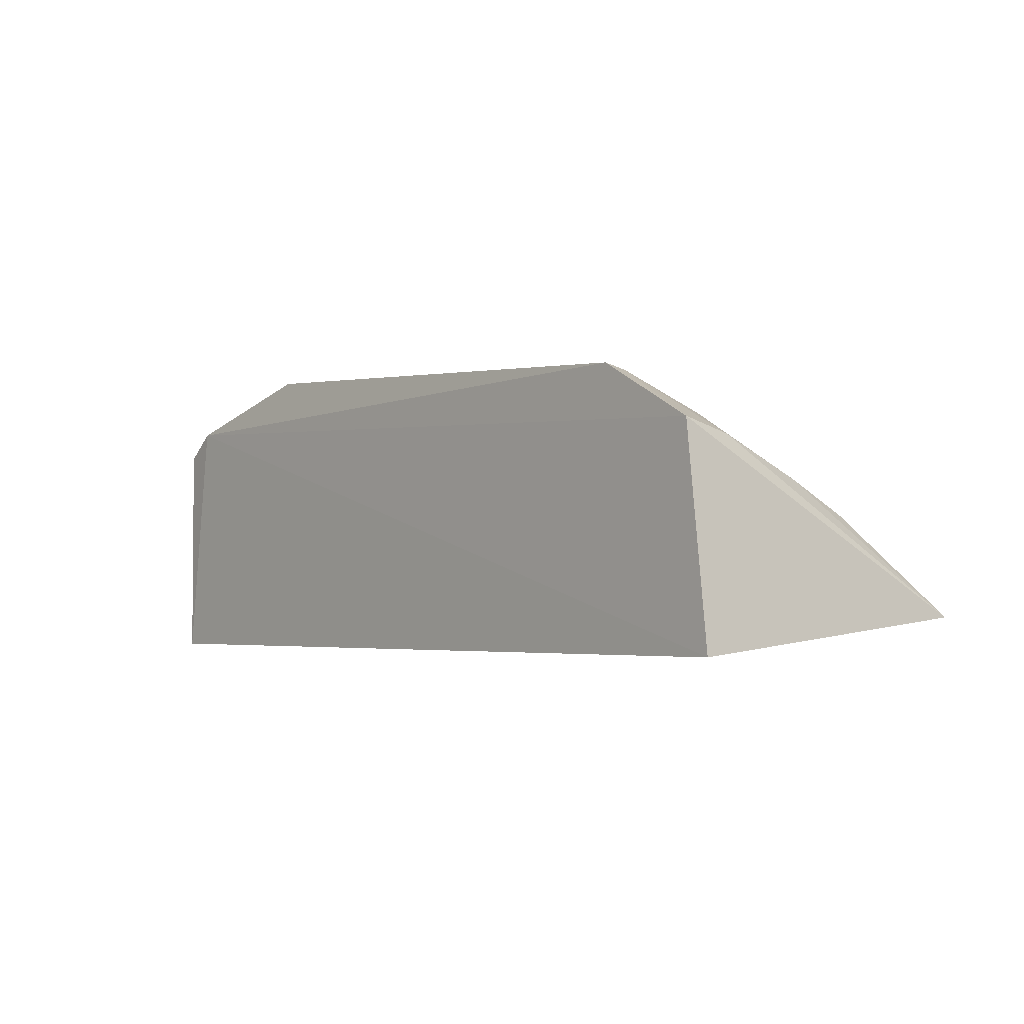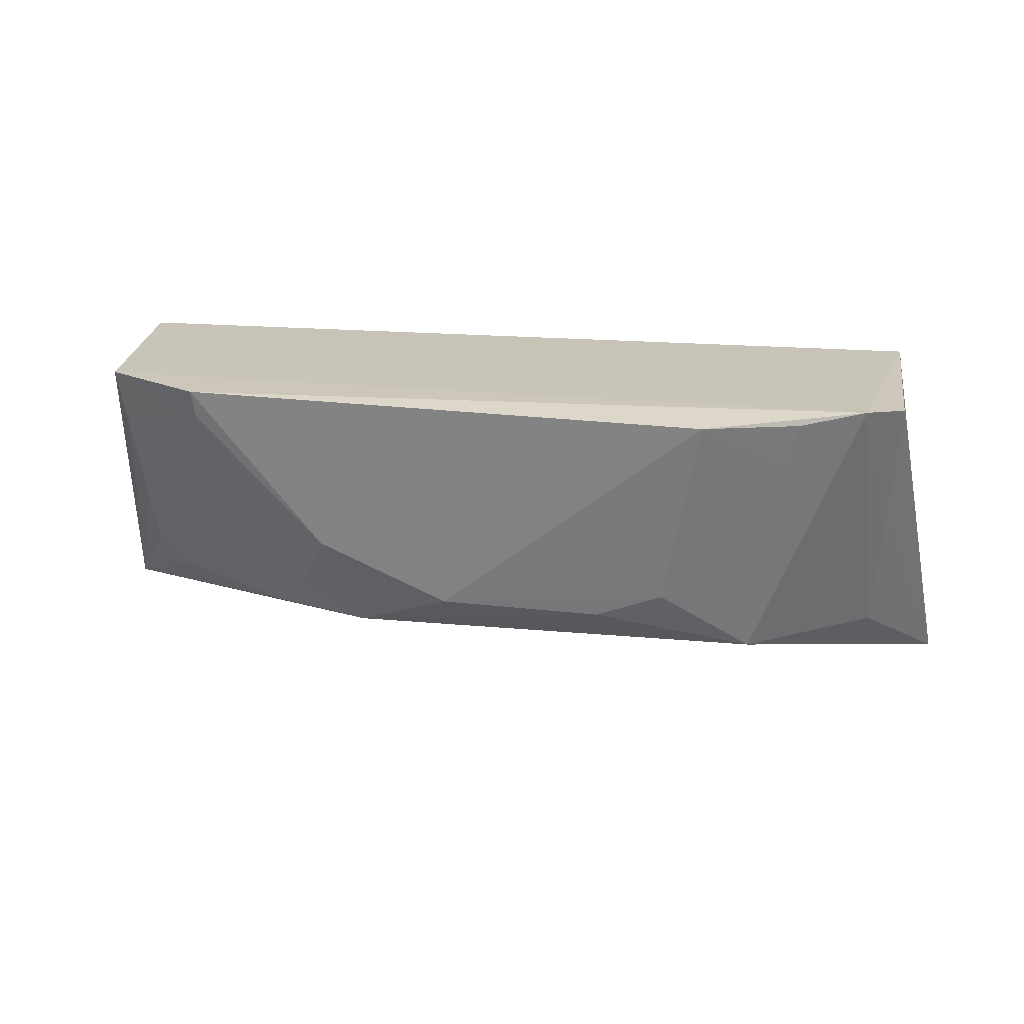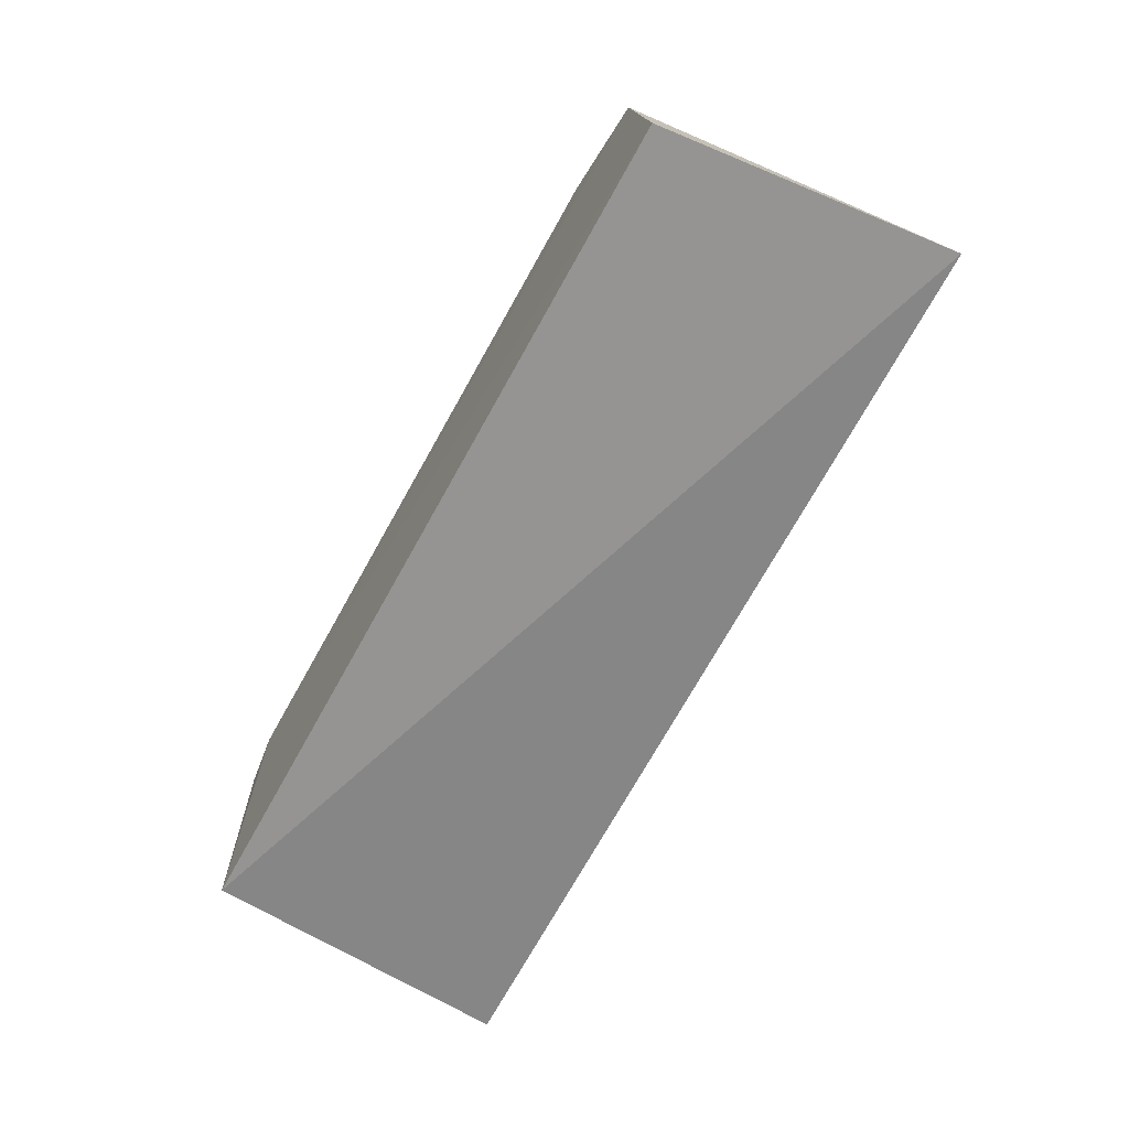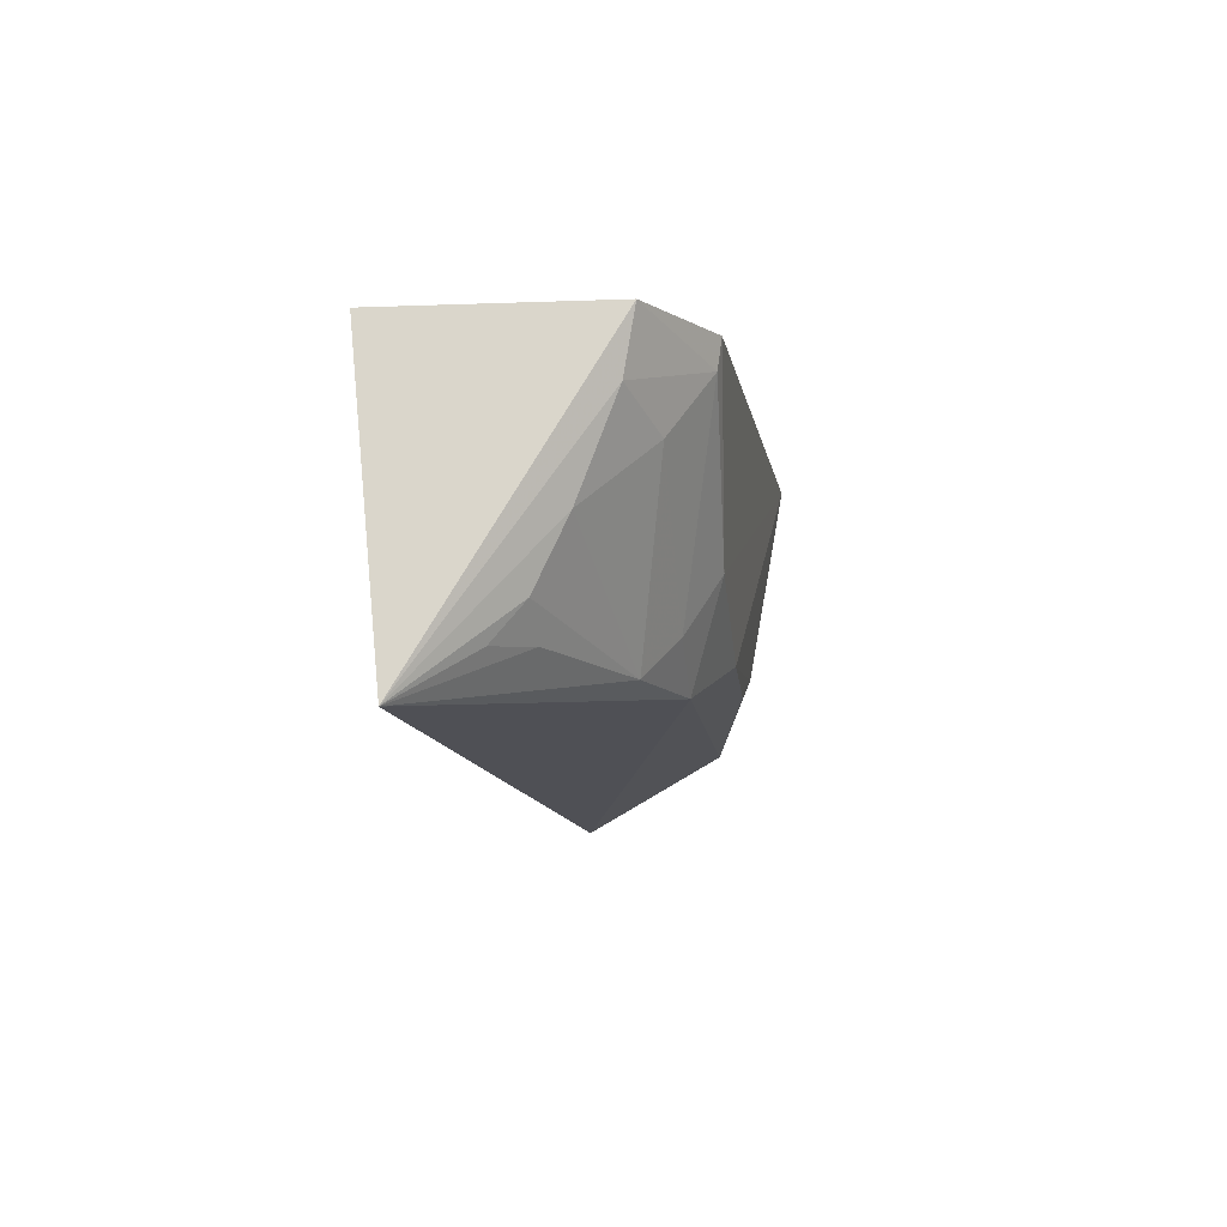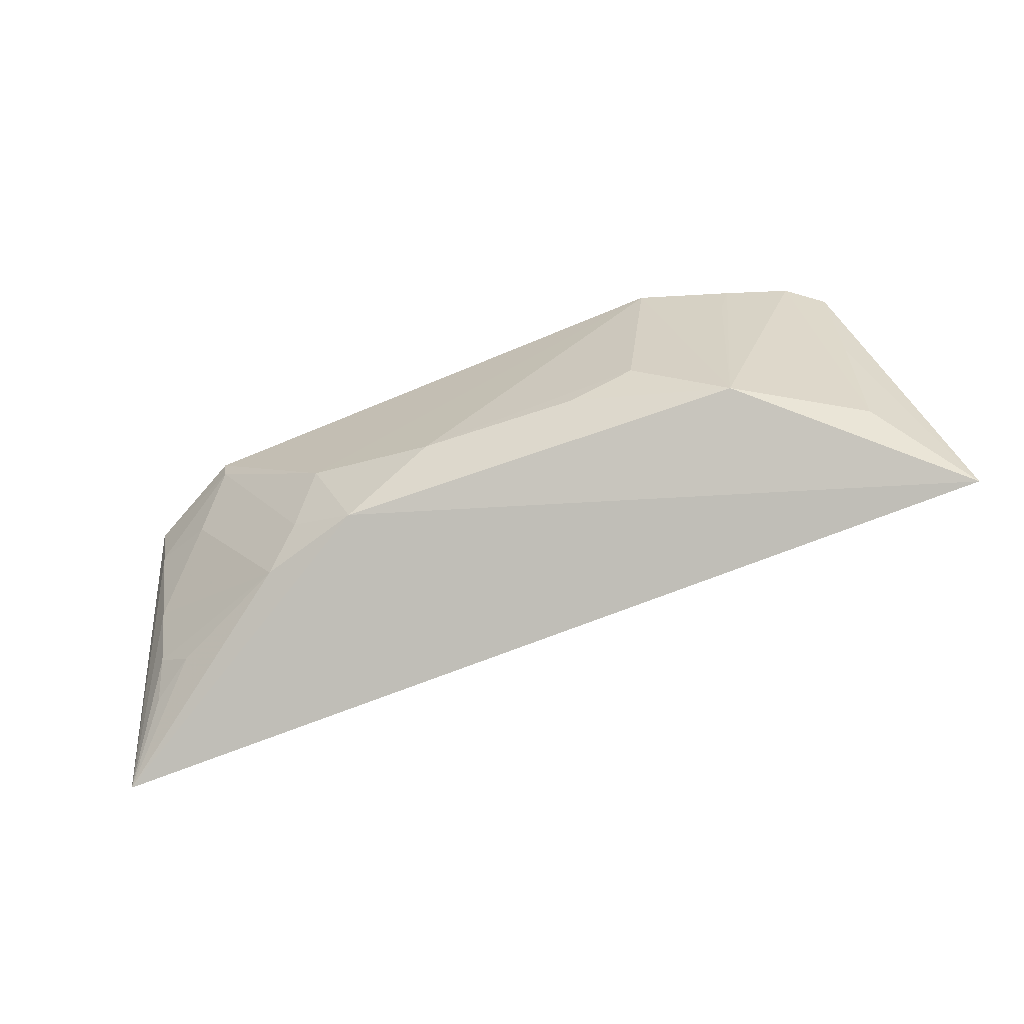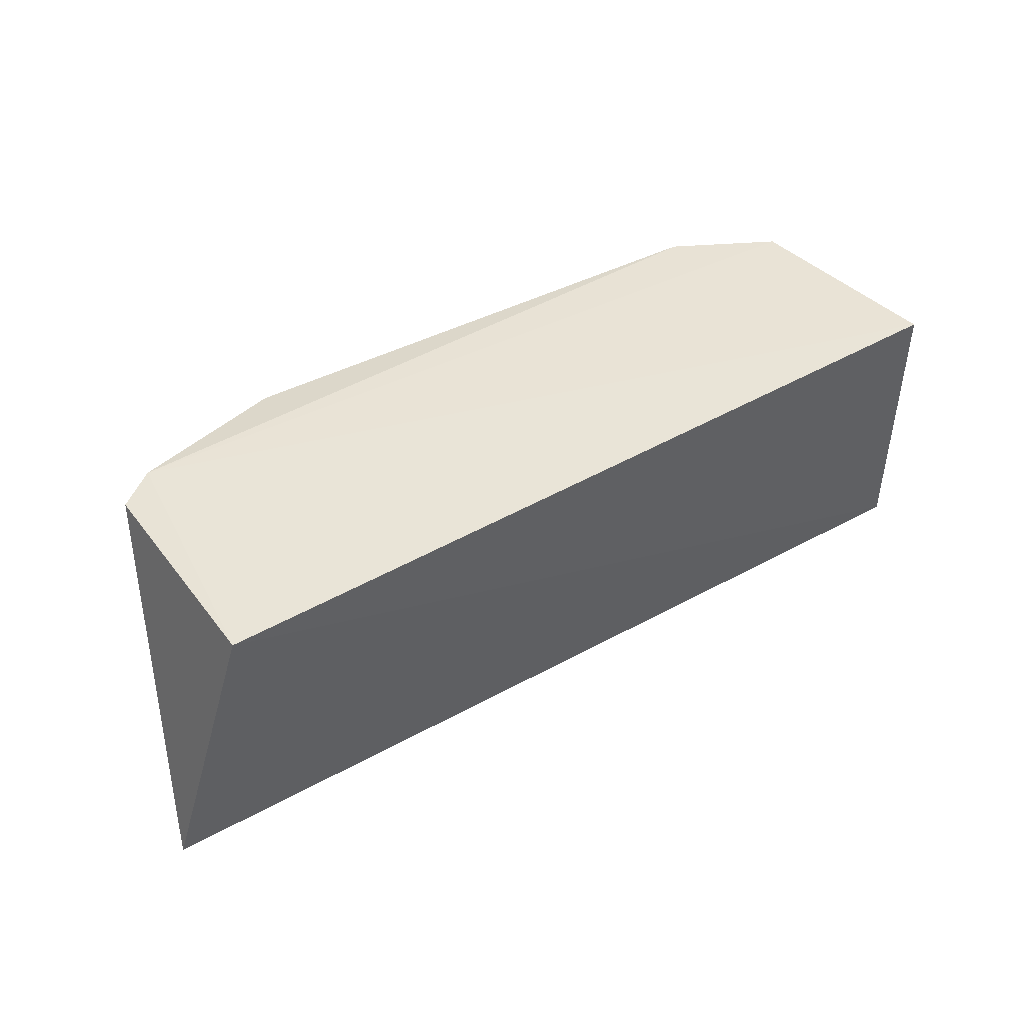
<metadata>
{"format":"obj","ext":"obj","renderer":"f3d","projection":"perspective","resolution":1024,"background":"white","views":[{"elev":-3.1,"azim":-131.1,"up":"+Z"},{"elev":21.7,"azim":8.0,"up":"+Y"},{"elev":-69.8,"azim":-119.0,"up":"+Z"},{"elev":-10.0,"azim":-83.9,"up":"+Y"},{"elev":-73.4,"azim":19.1,"up":"+Y"},{"elev":40.7,"azim":144.2,"up":"+Y"}]}
</metadata>
<code>
v 0.235 -0.2871 0.23
v 0.2115 -0.1439 0.1973
v 0.12 -0.1434 0.3302
v -0.1589 -0.1415 0.2913
v -0.181 -0.2784 0.2123
v 0.191 -0.1397 0.3088
v -0.1673 -0.1439 0.1973
v -0.04061 -0.2583 0.2998
v -0.1141 -0.1412 0.3168
v 0.2079 -0.1417 0.2973
v 0.144 -0.2599 0.2999
v 0.00206 -0.24 0.3147
v -0.1553 -0.2399 0.2558
v 0.1619 -0.144 0.3184
v 0.2012 -0.2571 0.2679
v -0.05631 -0.2143 0.3137
v 0.1038 -0.2308 0.3158
v 0.07365 -0.2425 0.3139
v -0.1282 -0.1811 0.2976
v -0.1558 -0.1682 0.2863
v -0.08568 -0.2573 0.2853
v 0.1562 -0.1633 0.3161
v 0.2051 -0.1965 0.2833
v -0.1128 -0.1536 0.315
v -0.1548 -0.2107 0.2697
v -0.1397 -0.2537 0.257
v -0.06991 -0.24 0.2991
v -0.1593 -0.2564 0.2425
f 5 2 1
f 7 5 4
f 7 2 5
f 7 6 2
f 7 4 6
f 8 5 1
f 9 6 4
f 9 3 6
f 10 1 2
f 10 2 6
f 11 8 1
f 14 11 6
f 14 6 3
f 15 6 11
f 15 11 1
f 16 8 12
f 16 12 3
f 16 3 9
f 17 11 3
f 17 3 12
f 18 12 8
f 18 8 11
f 18 17 12
f 18 11 17
f 20 4 5
f 21 5 8
f 22 14 3
f 22 3 11
f 22 11 14
f 23 10 6
f 23 6 15
f 23 15 1
f 23 1 10
f 24 16 9
f 24 20 19
f 24 9 4
f 24 4 20
f 25 20 5
f 25 5 13
f 25 19 20
f 25 21 19
f 25 13 21
f 26 21 13
f 26 5 21
f 27 21 8
f 27 8 16
f 27 16 24
f 27 24 19
f 27 19 21
f 28 26 13
f 28 13 5
f 28 5 26

</code>
